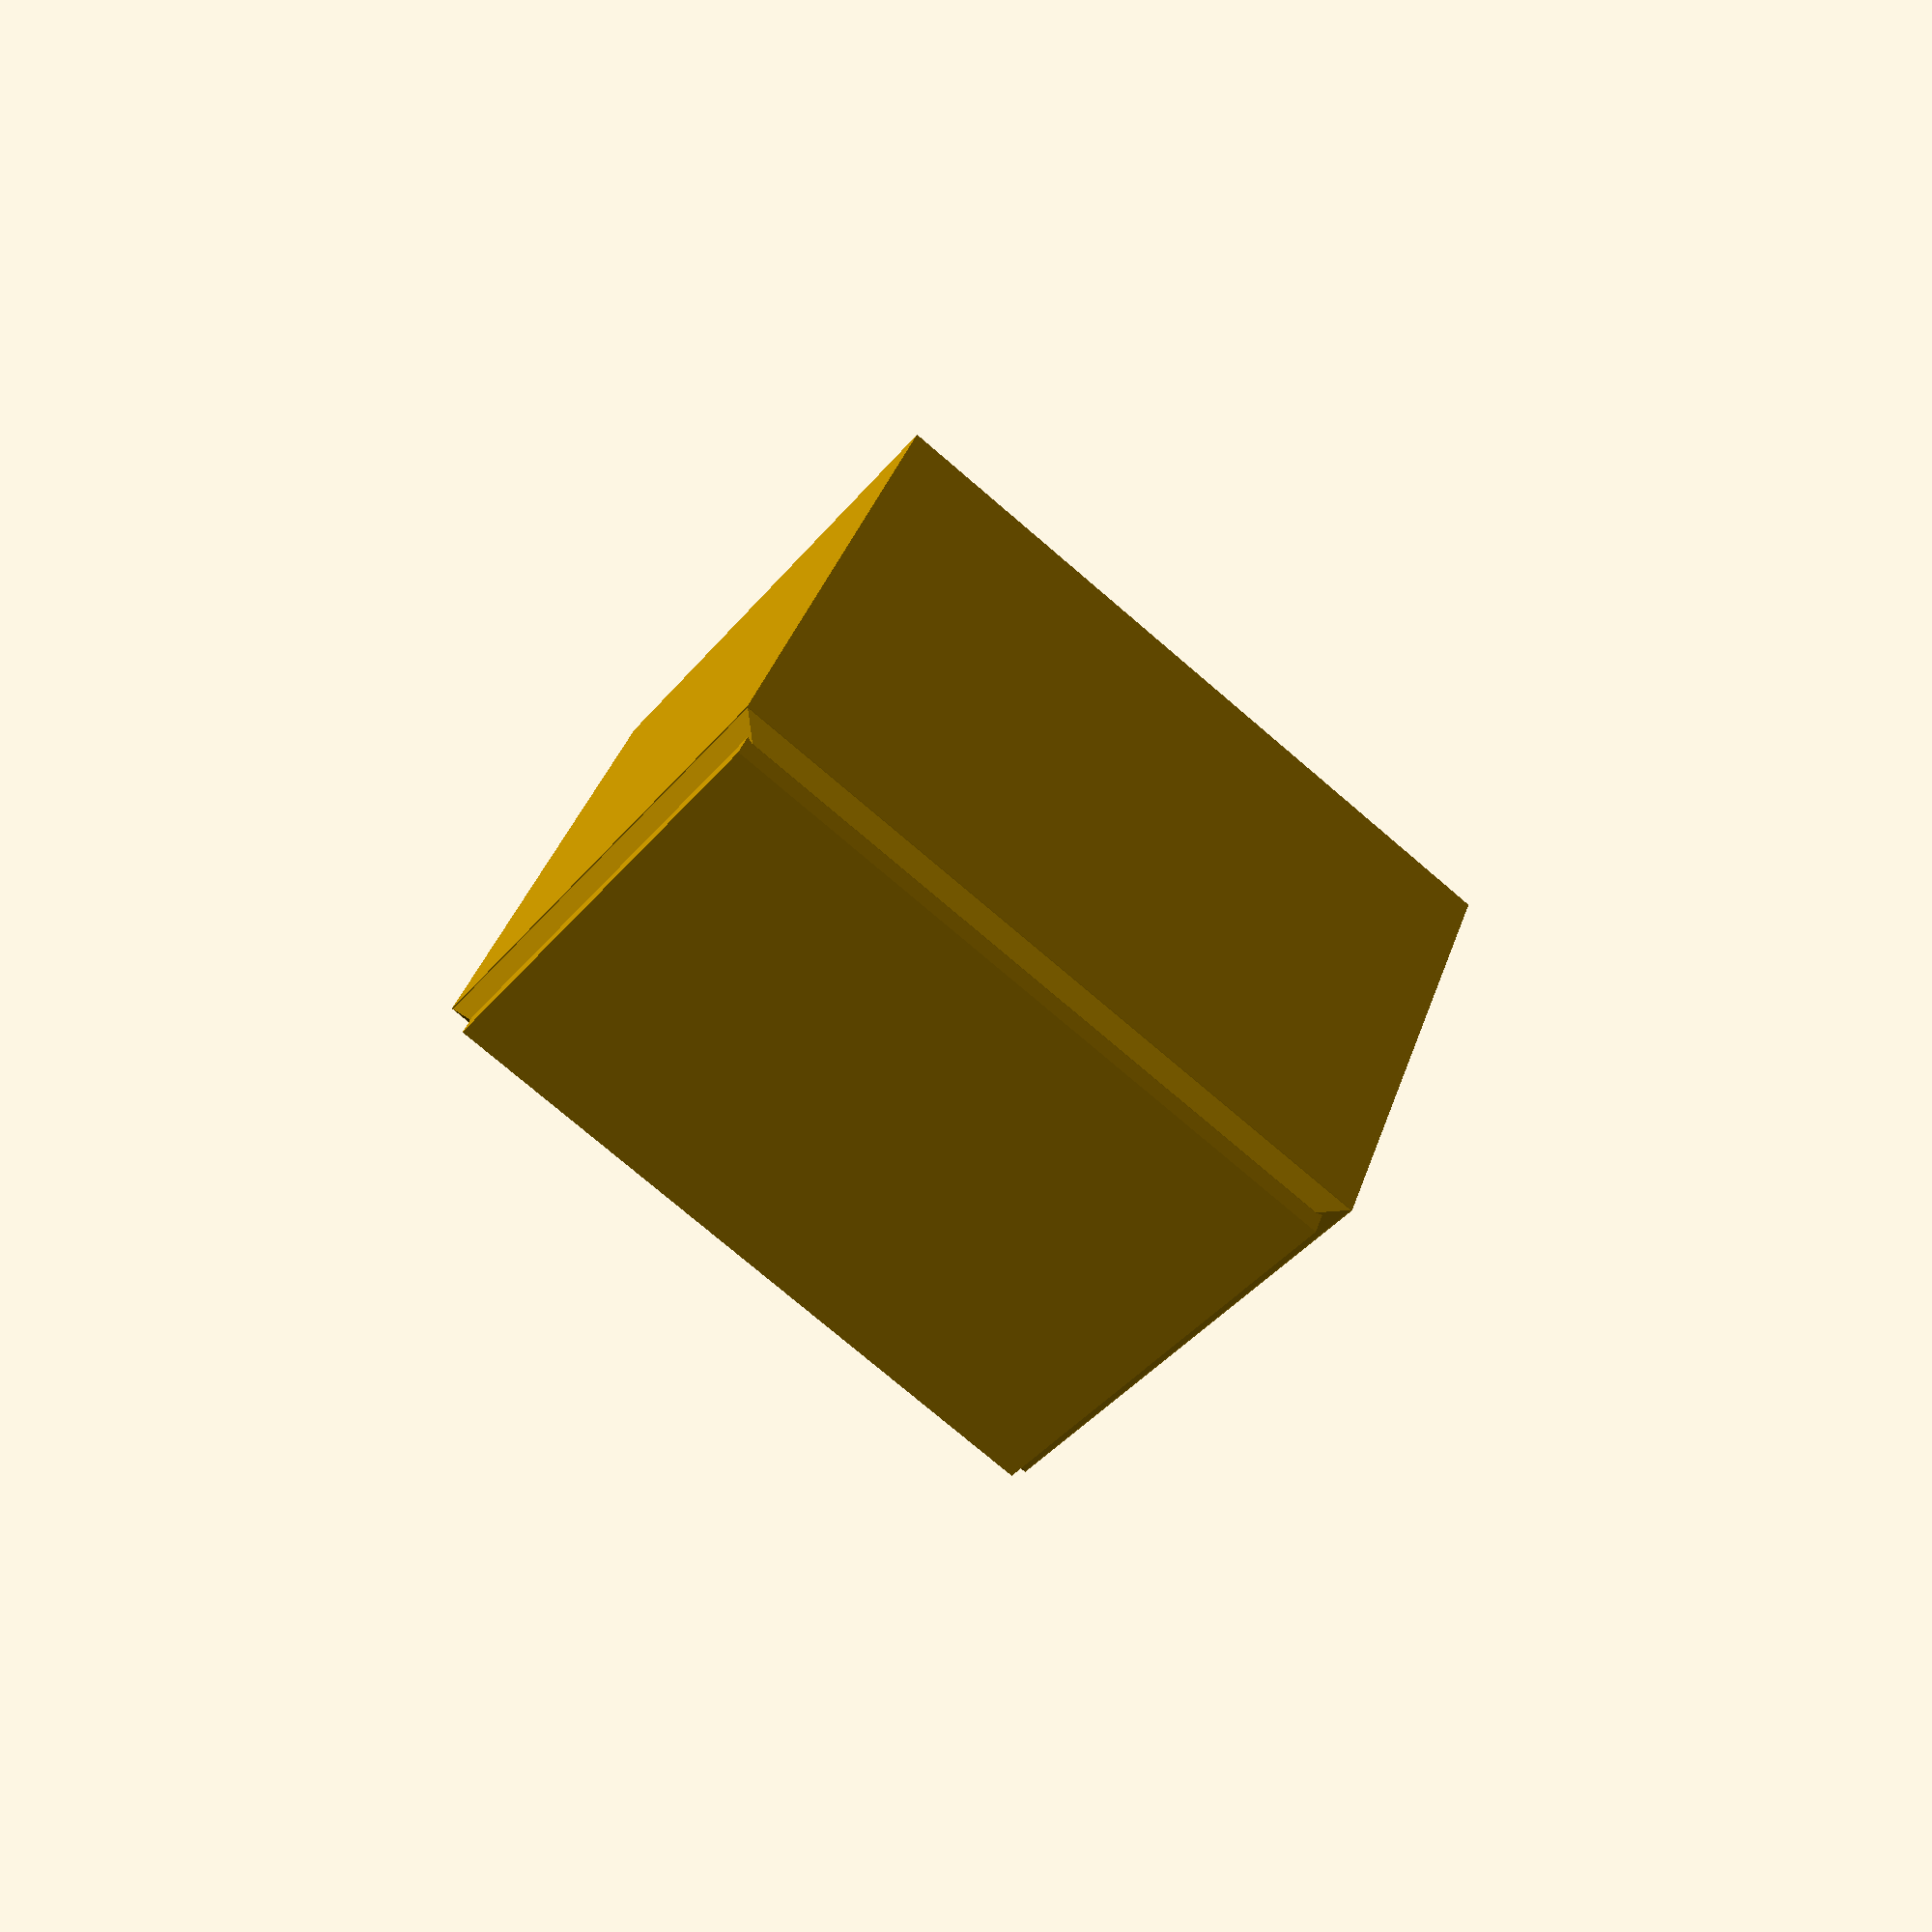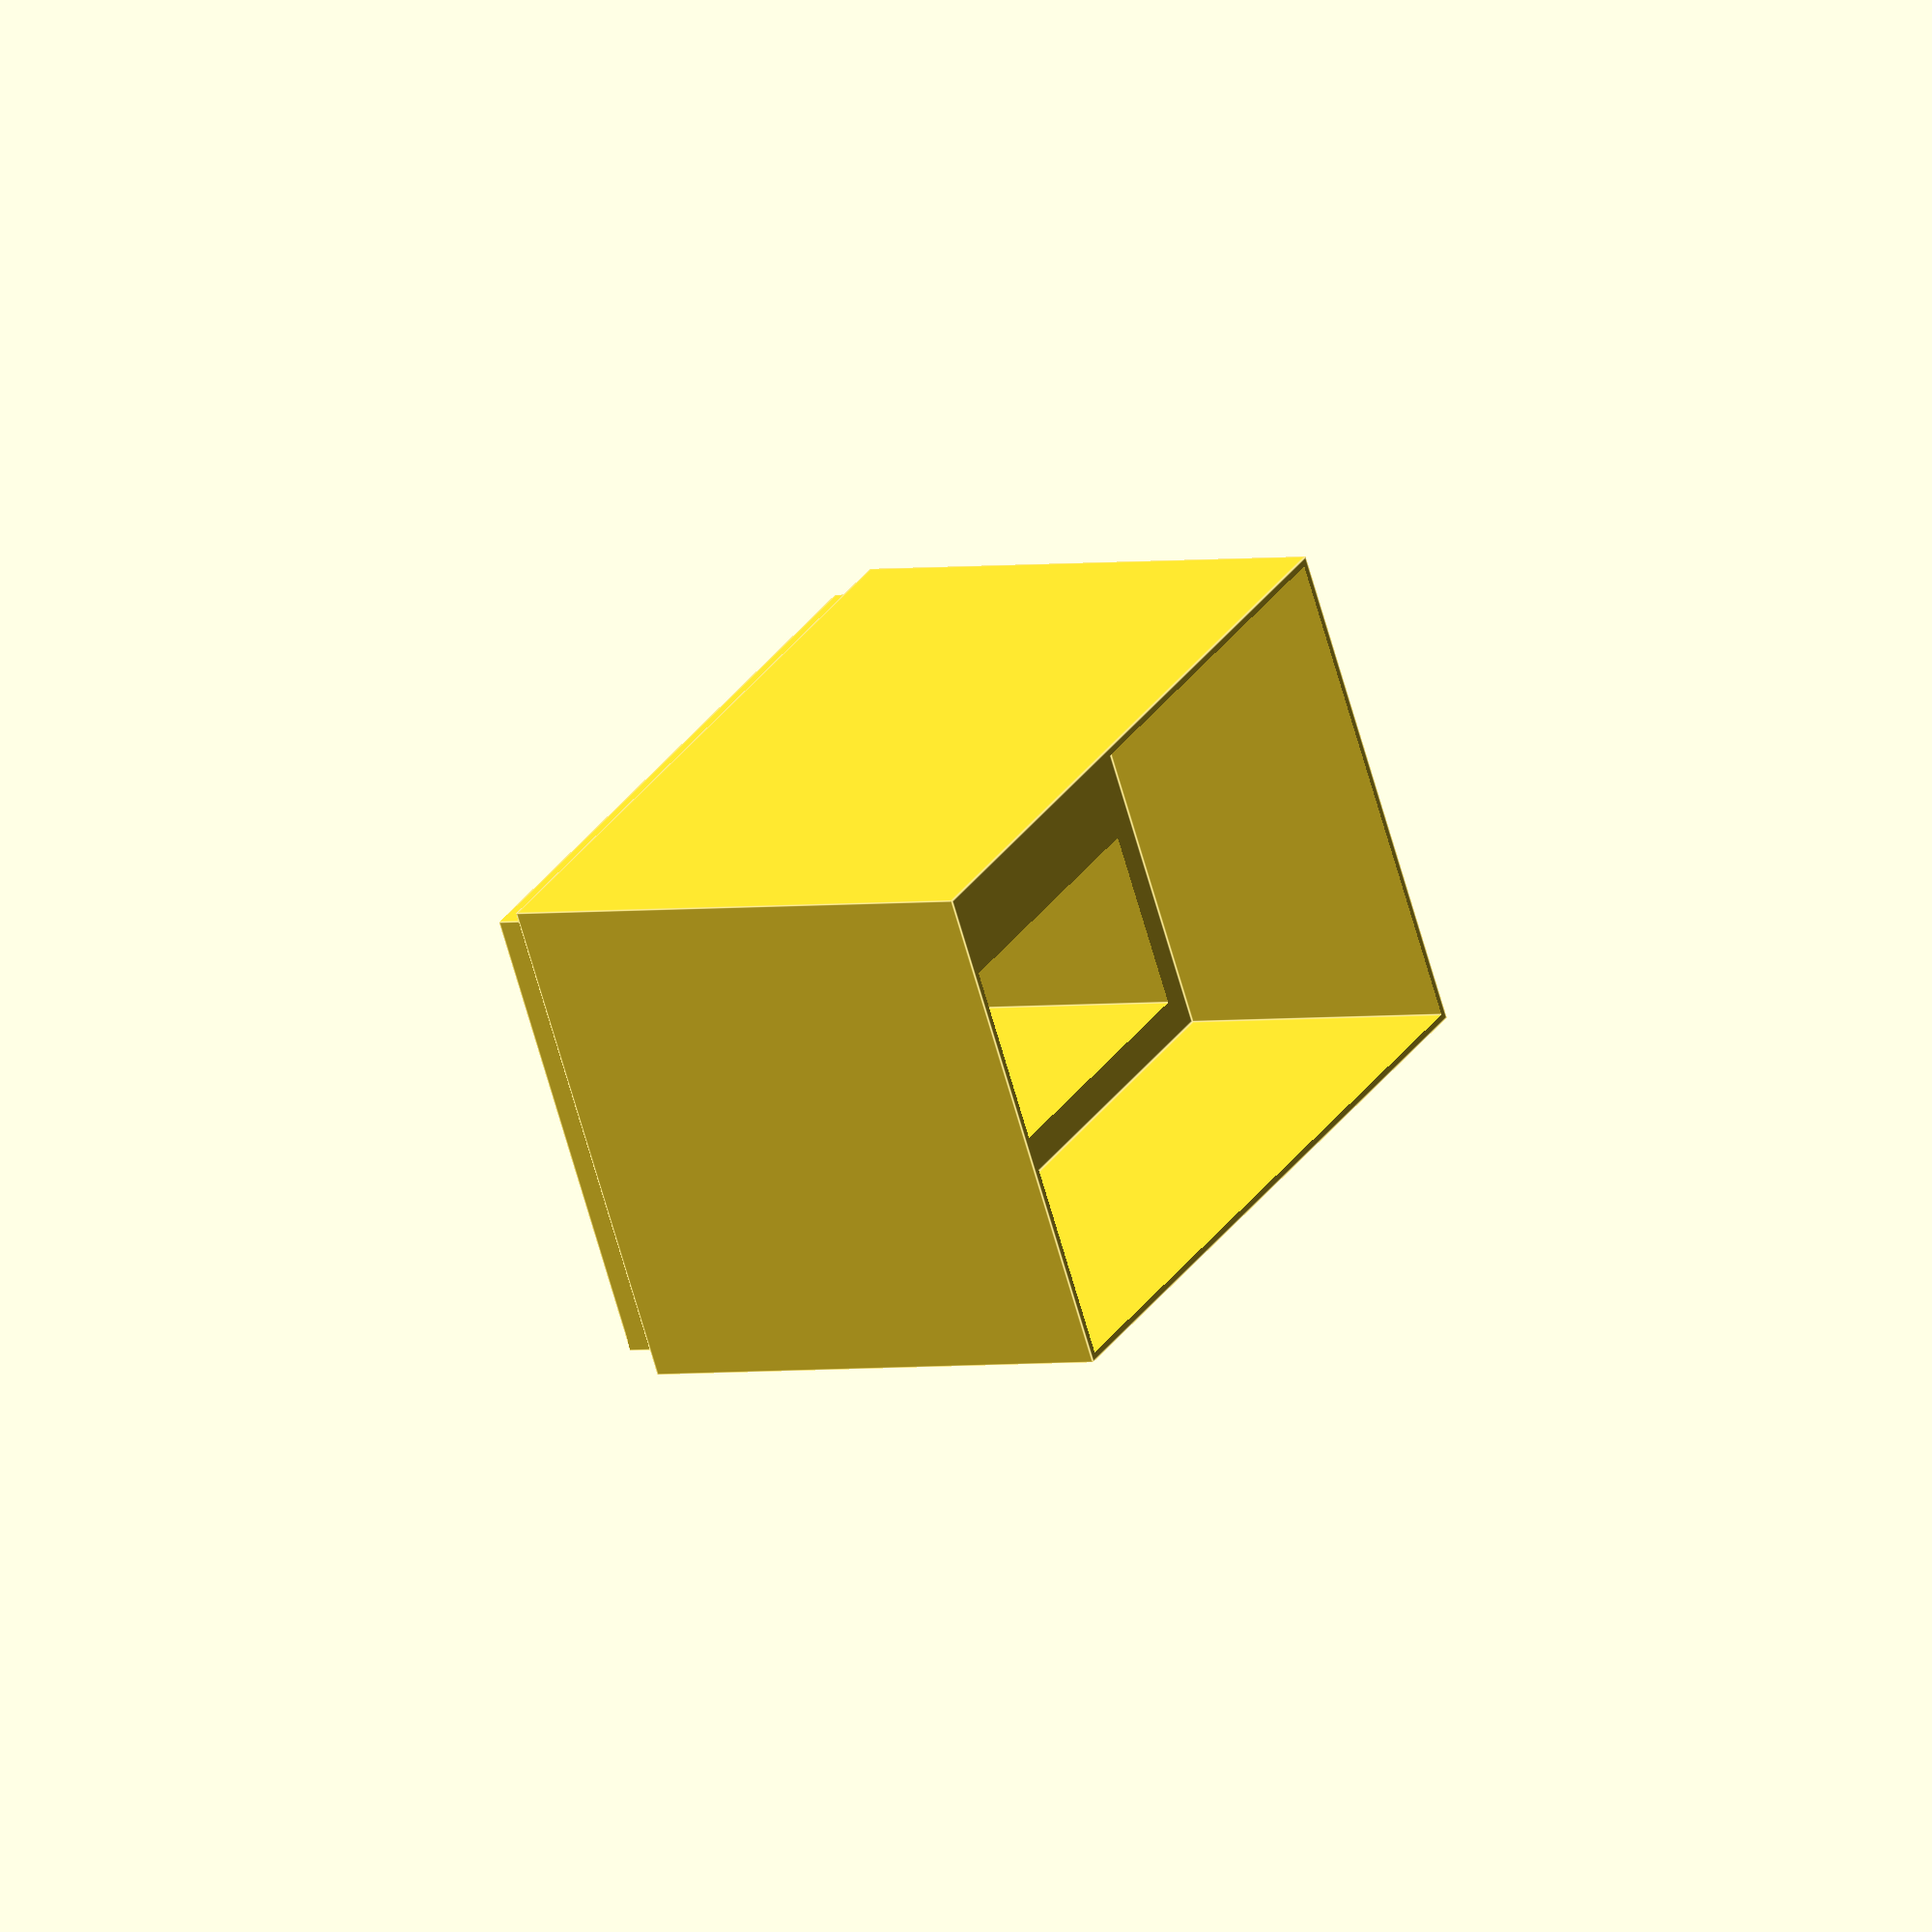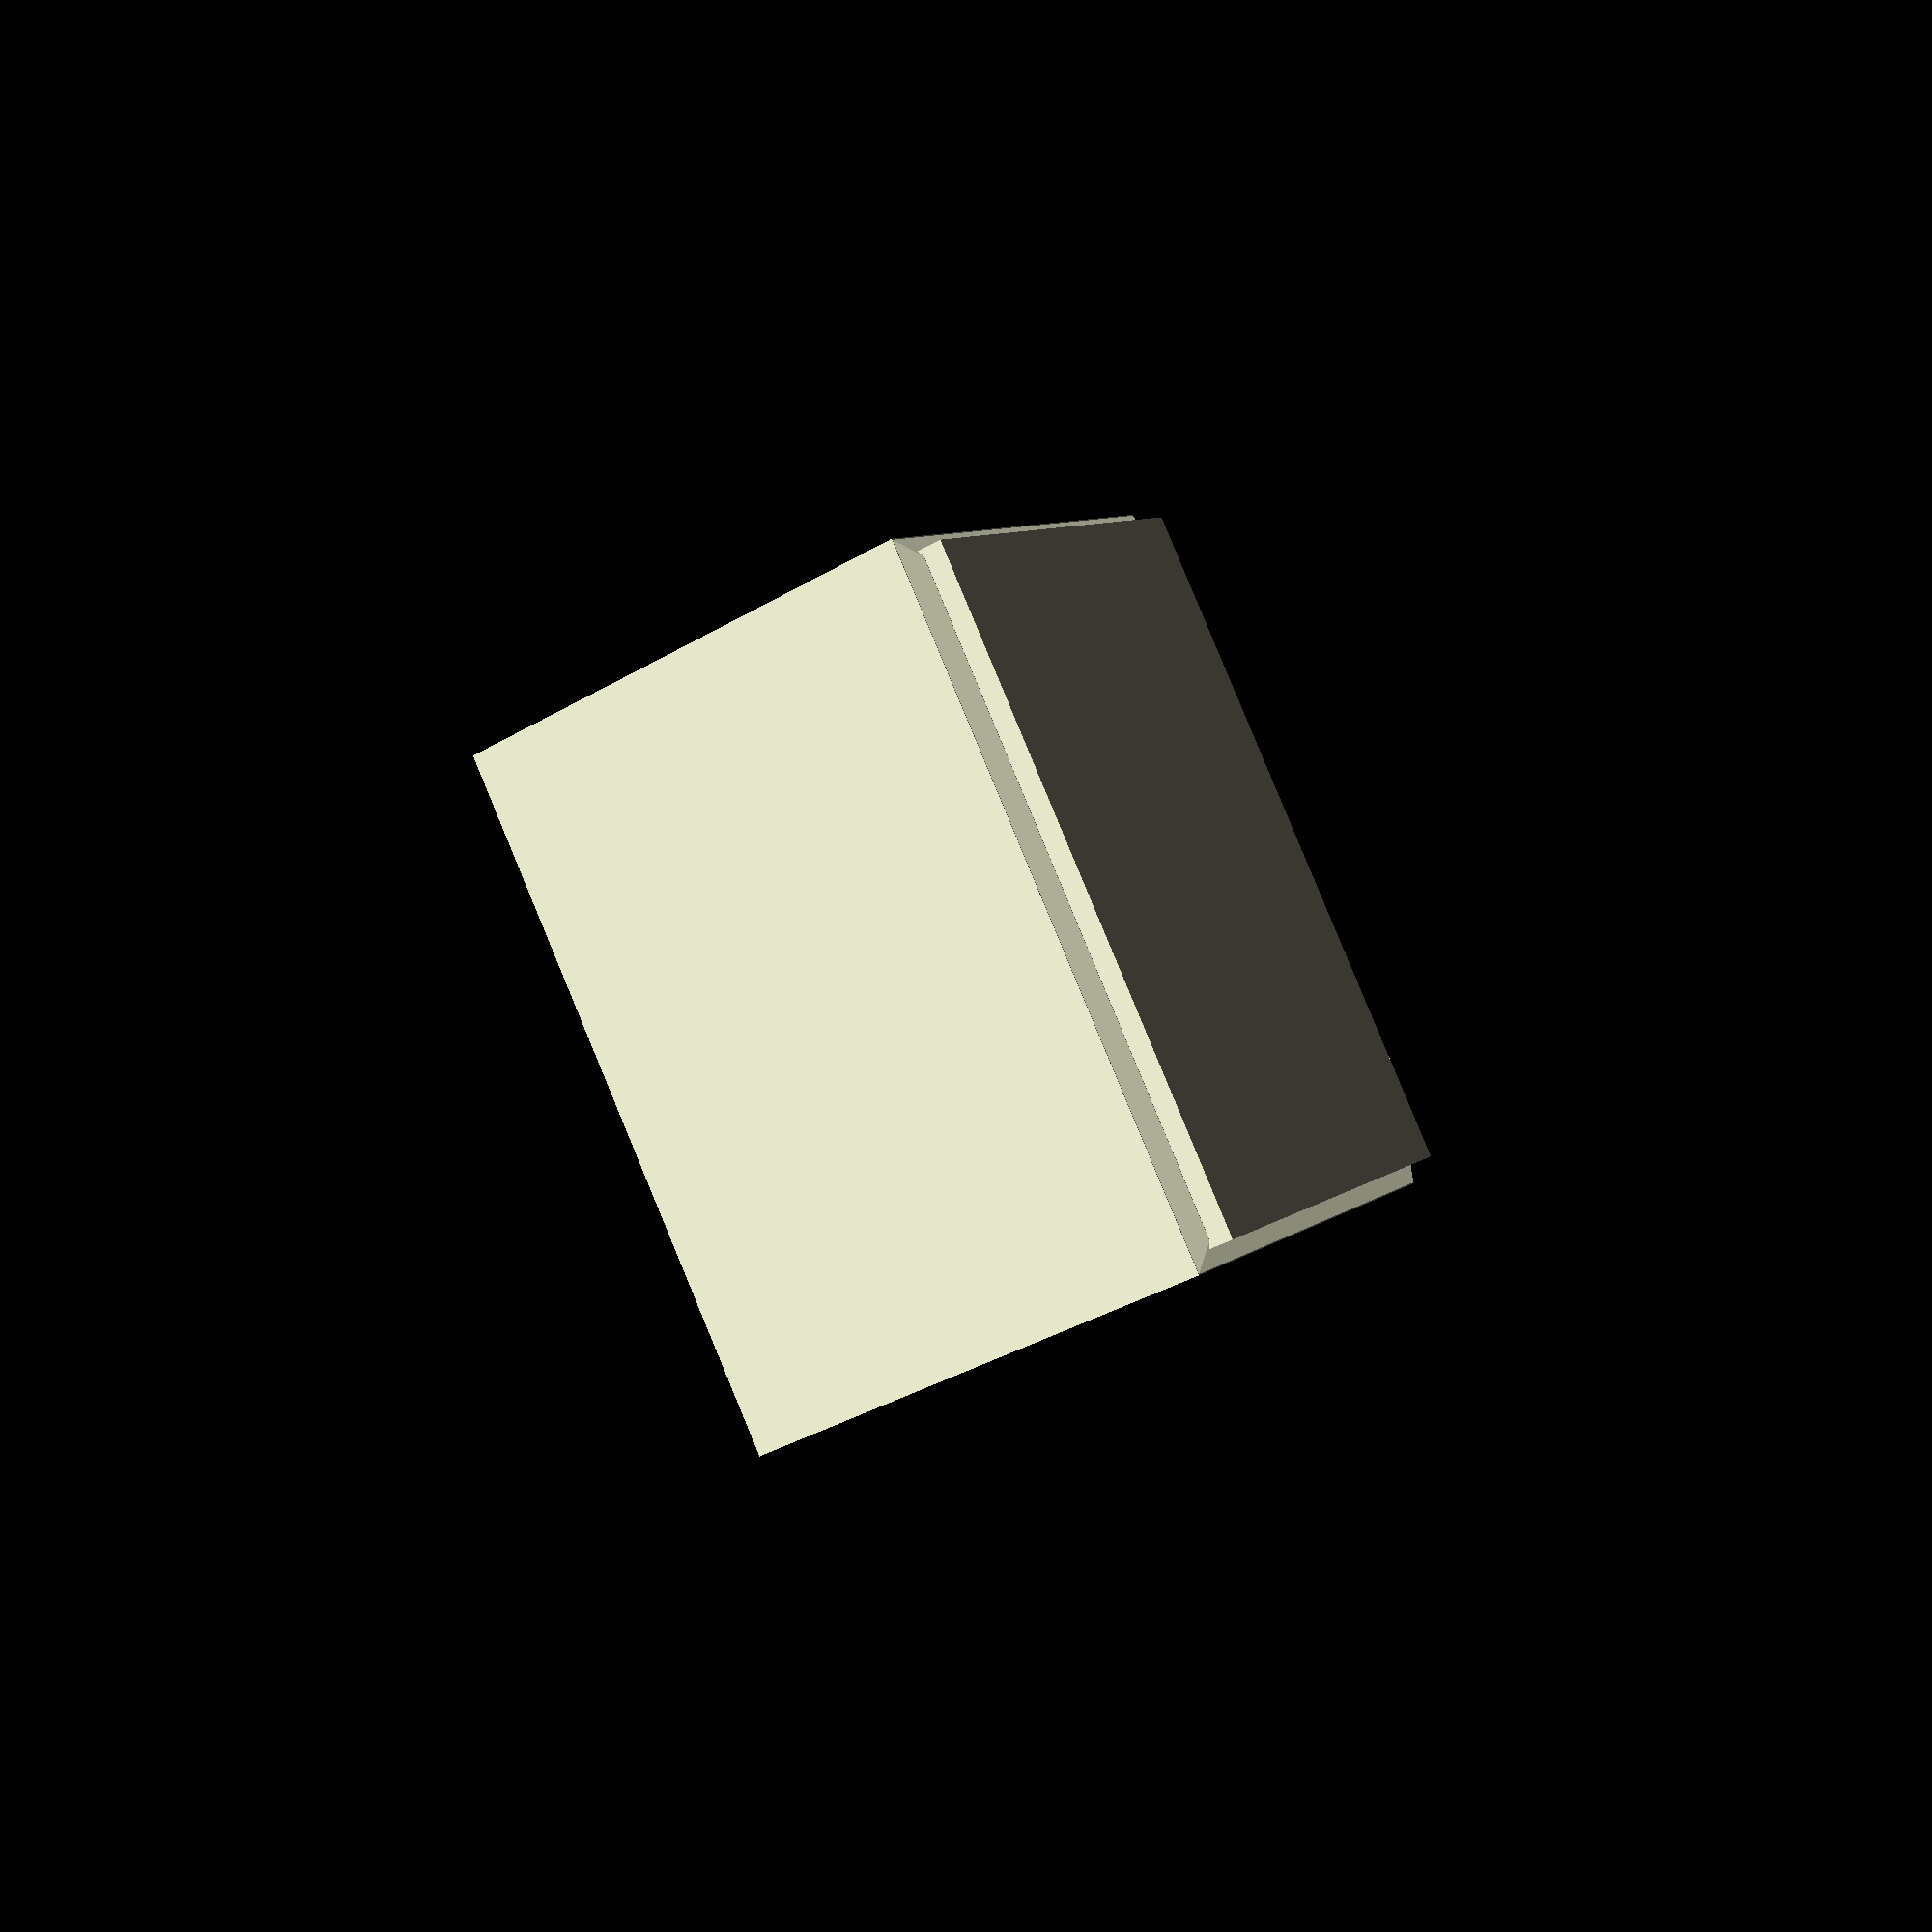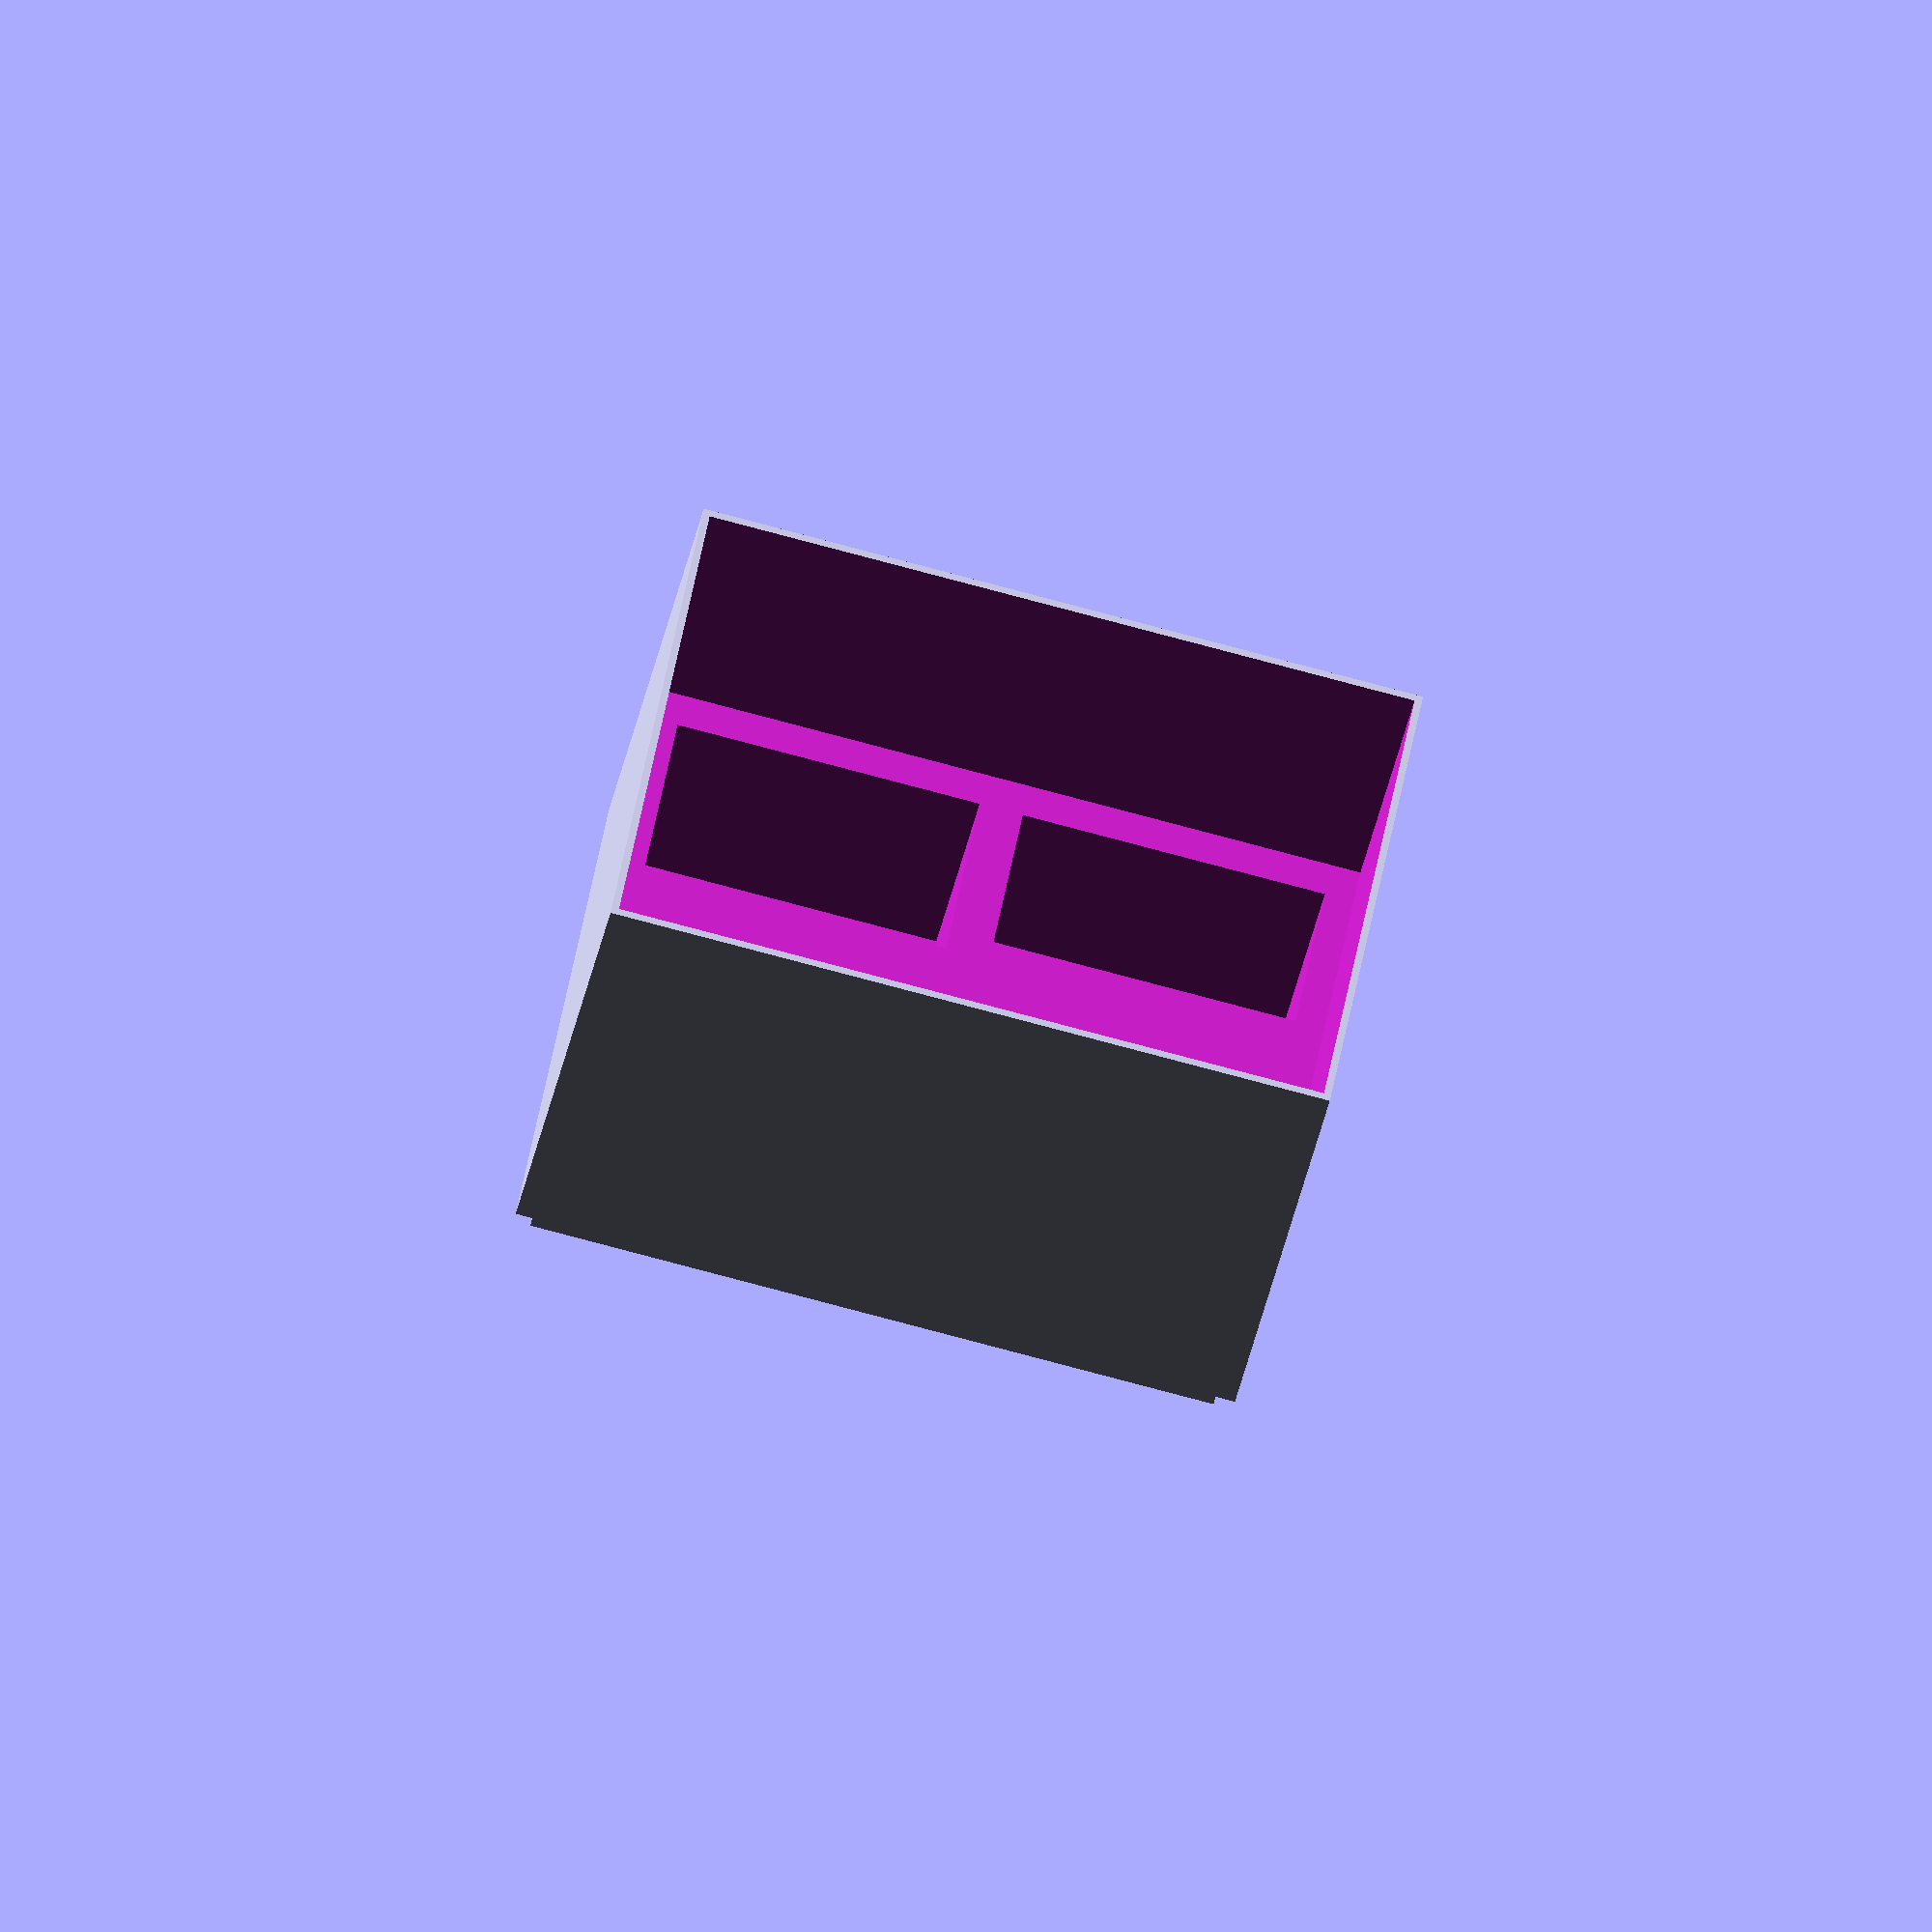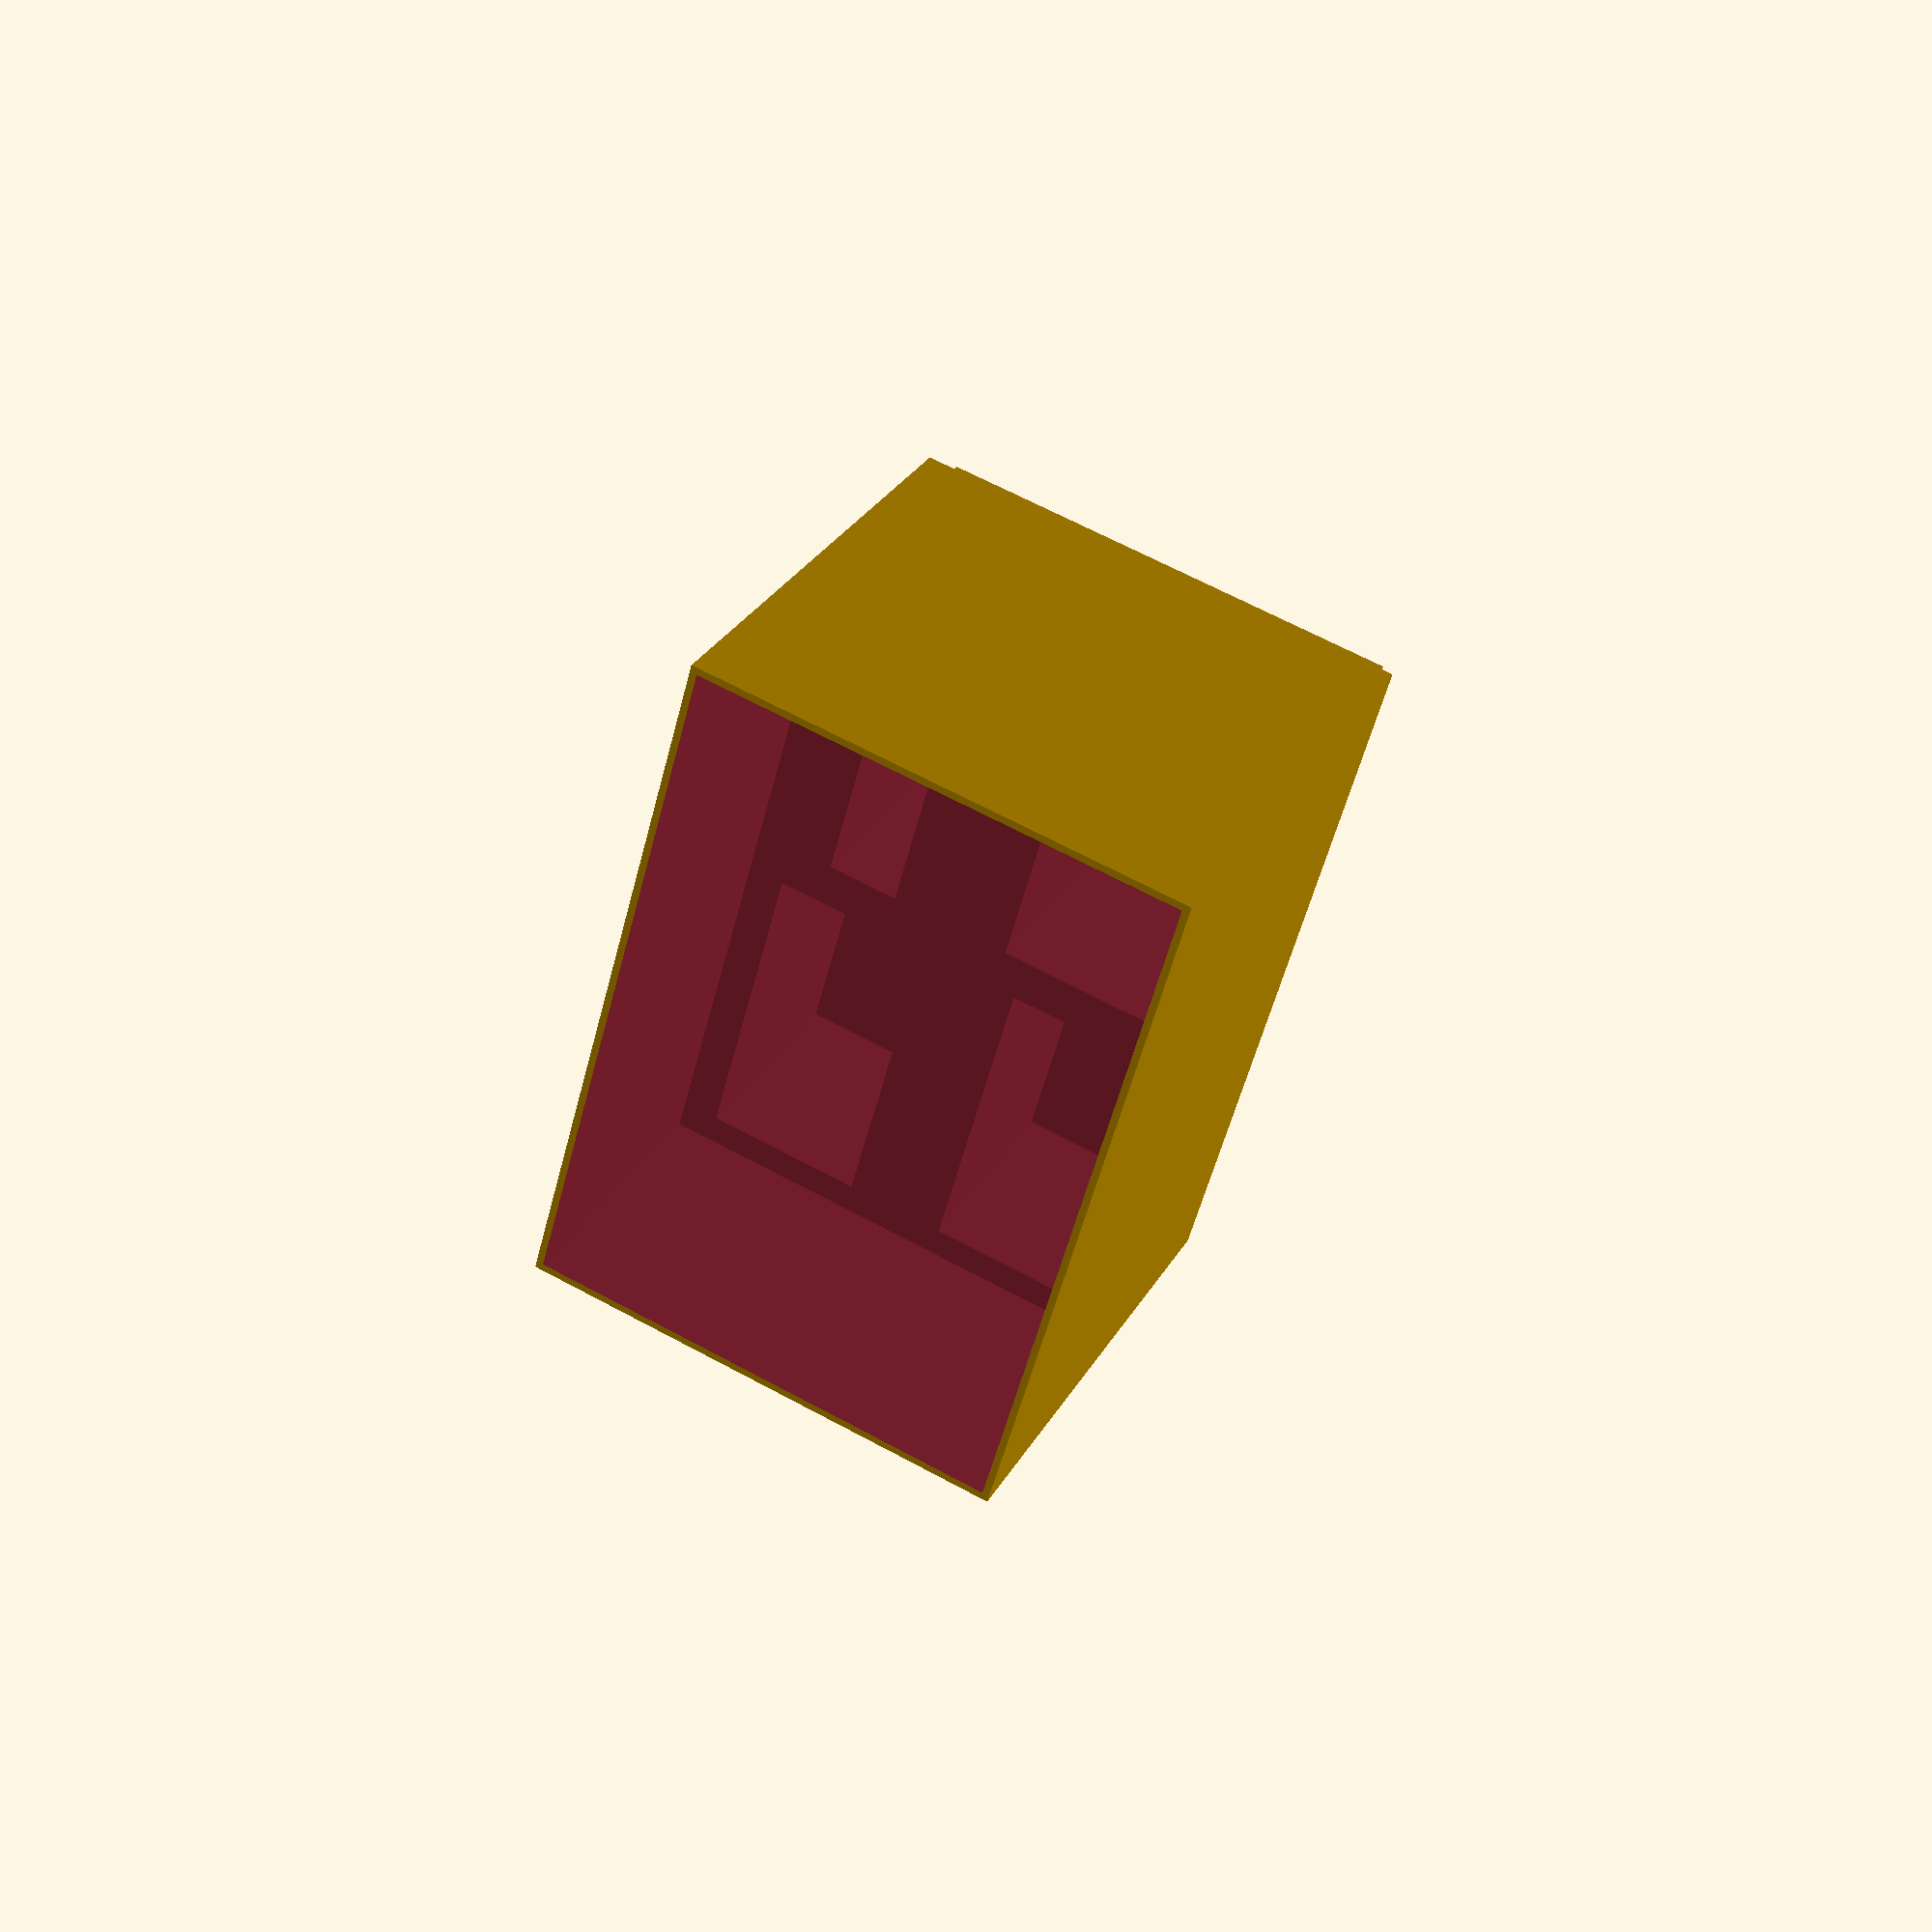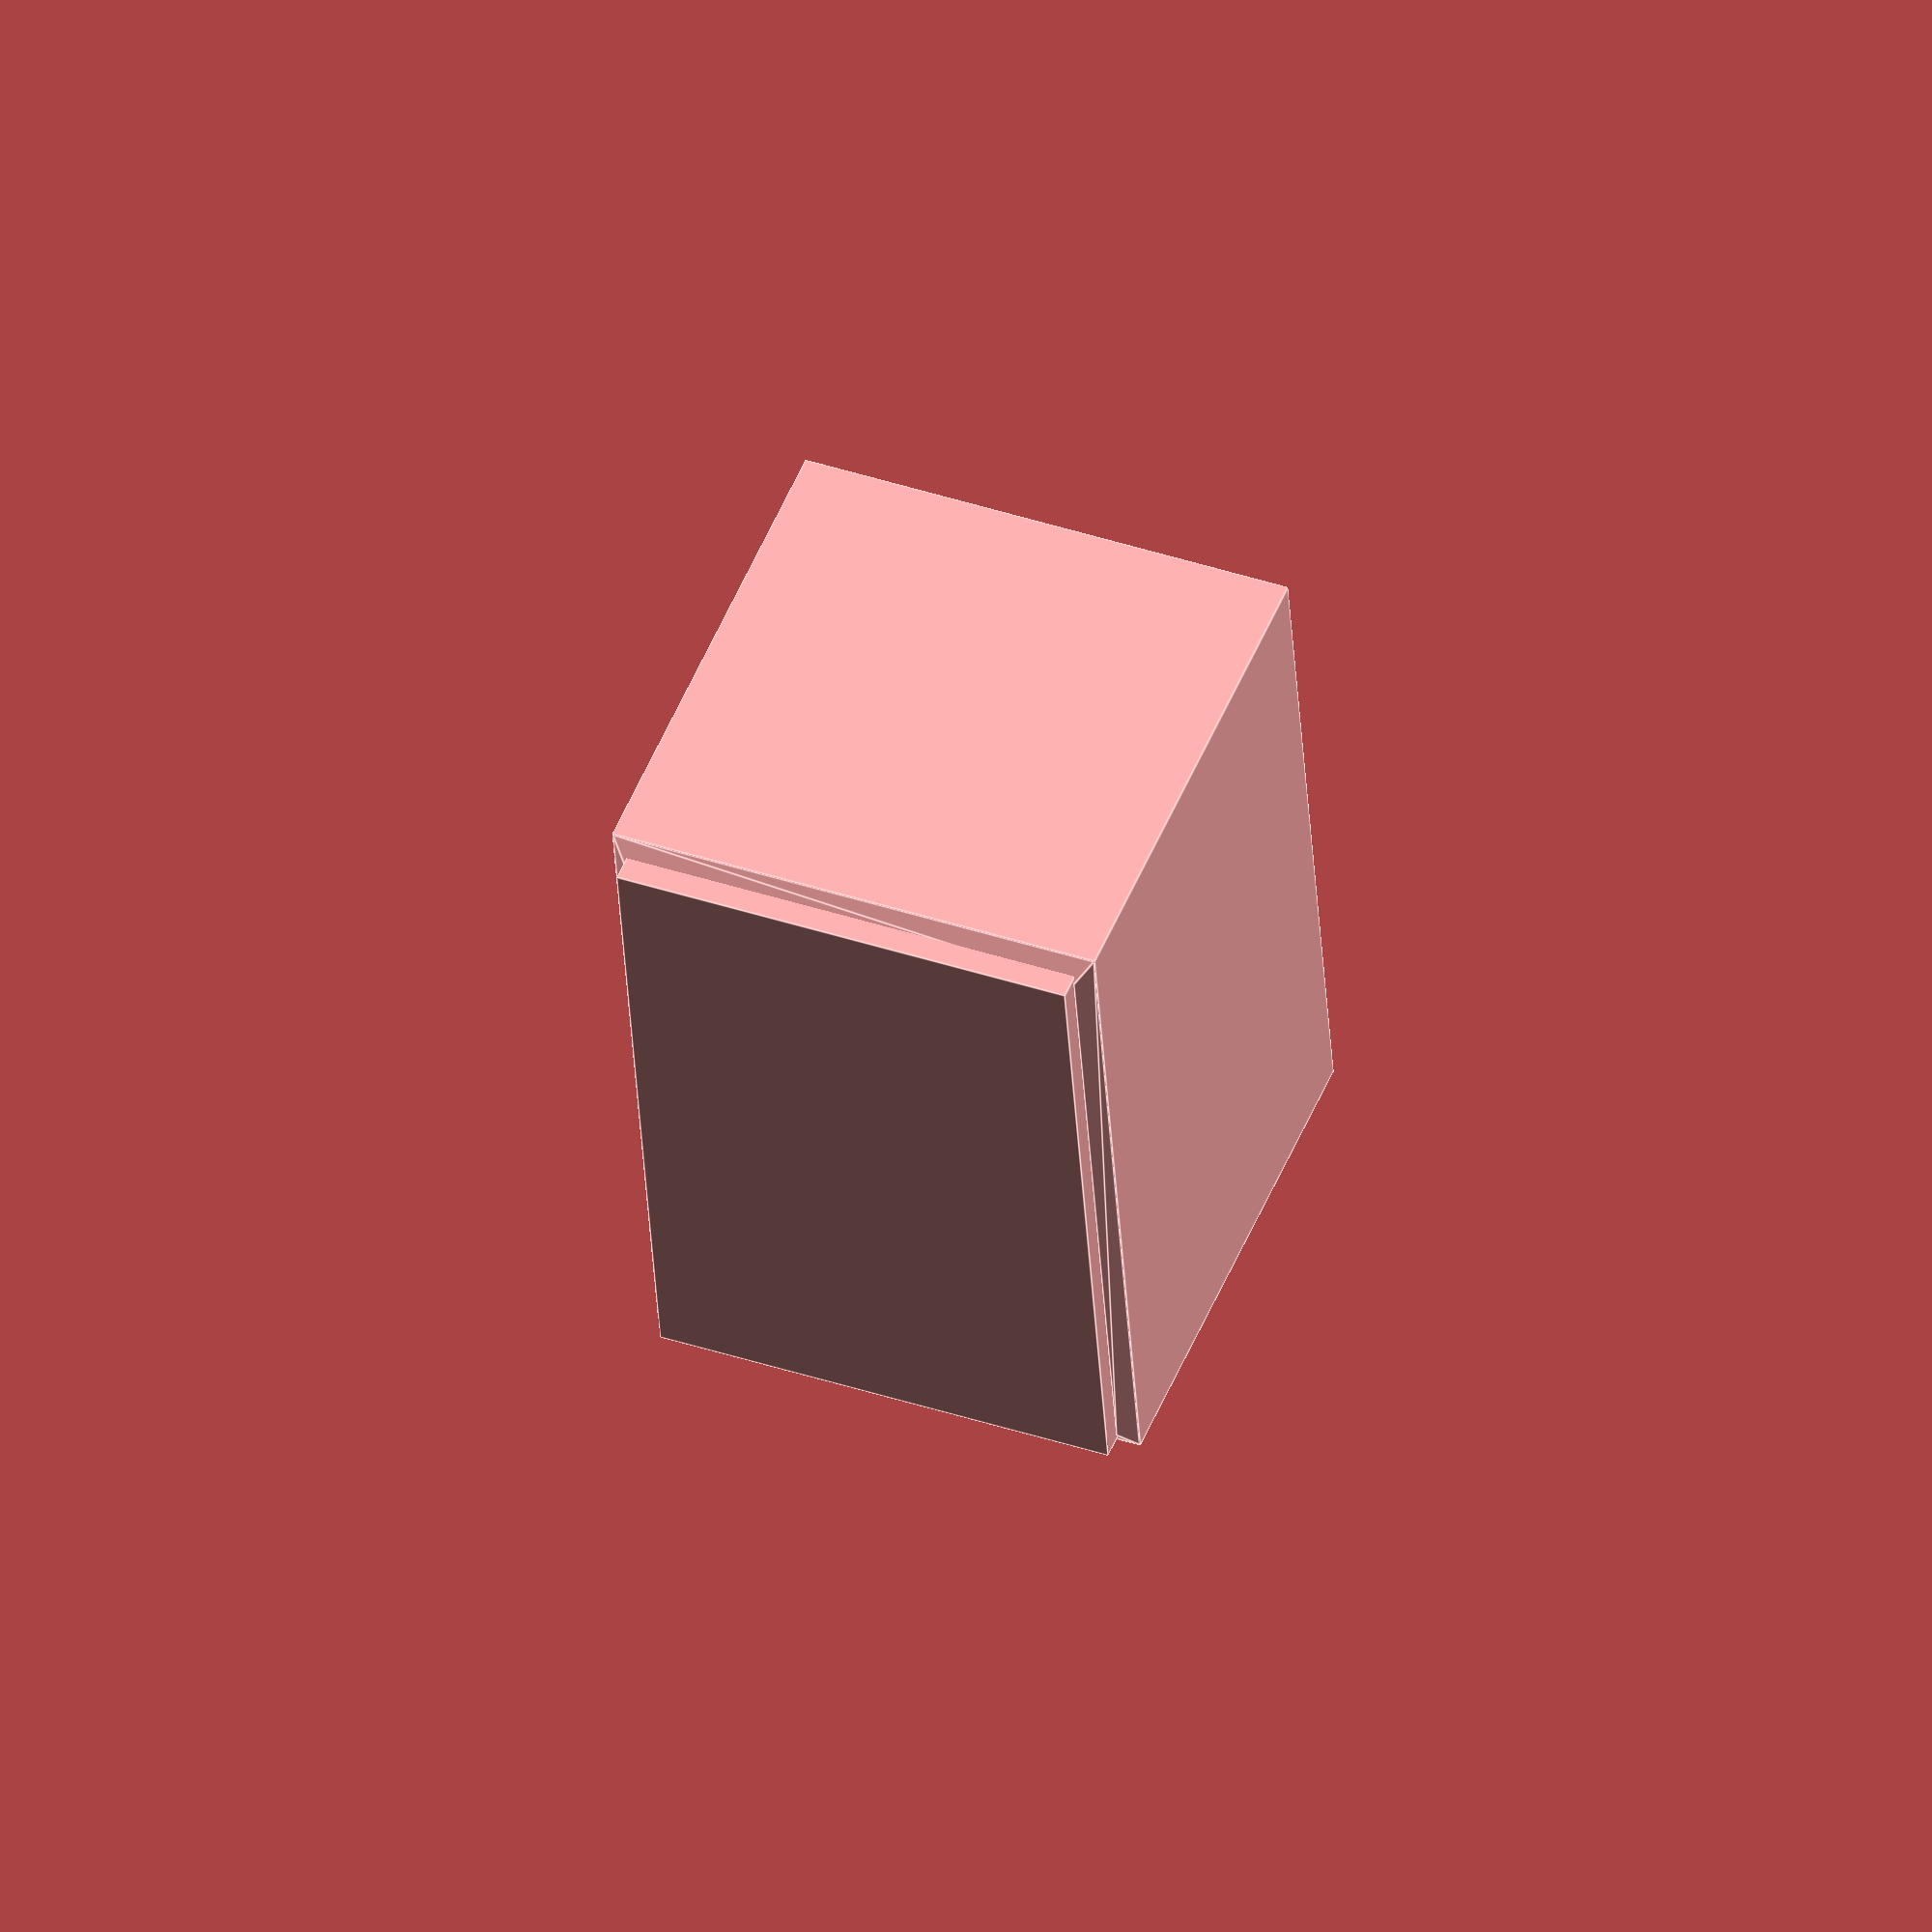
<openscad>

H=70;               // Height of main box
H2=5;               // Height of bottom centering
SIDE1=100;          // Side of box
SIDE2=70;           // Side of box
D=2;                // Wall-thickness of box
D2=2.5;             // Setback of centering
HI=40;              // Inner Cut-Out

difference() {
    union() {
        translate([0,0,H/2]) cube([SIDE1,SIDE2,H], center=true );                                     // Main Box 100x100x40
        translate([0,0,-H2/2]) cube([SIDE1-2*D2,SIDE2-2*D2,H2],center=true);                          // Bottom
        scale([1,0.7,1]) translate([0,0,-2]) rotate([0,0,45]) cylinder(h=2,d1=1.95*(SIDE2-D2),d2=1.41*SIDE1,$fn=4);    // Chamfer
    }
    translate([0,0, 2*H-HI]) cube([SIDE1-D,SIDE2-D,2*H],center=true);                                  // Inner Cut-Out
    
    translate([ 24, 18, 30]) cube([42,22,64], center=true); // Rect-Tokens: Mind
    translate([ 24,-18, 30]) cube([42,22,64], center=true); // Rect-Tokens: Health

    translate([-24, 16.5, 30]) cube([42,25,64], center=true); // Rect-Tokens: Elixiers & States
    translate([-24,-18, 30]) cube([42,10,64], center=true); // Rect-Tokens: Madness

//    translate([0,-90,0]) cube([300,200,300],center=true); // Tester
   
}

</openscad>
<views>
elev=144.0 azim=142.4 roll=343.1 proj=p view=wireframe
elev=2.5 azim=150.3 roll=303.2 proj=o view=edges
elev=217.9 azim=309.6 roll=53.1 proj=p view=solid
elev=216.0 azim=190.5 roll=190.5 proj=o view=solid
elev=330.3 azim=105.6 roll=24.6 proj=p view=solid
elev=129.3 azim=273.8 roll=338.2 proj=o view=edges
</views>
